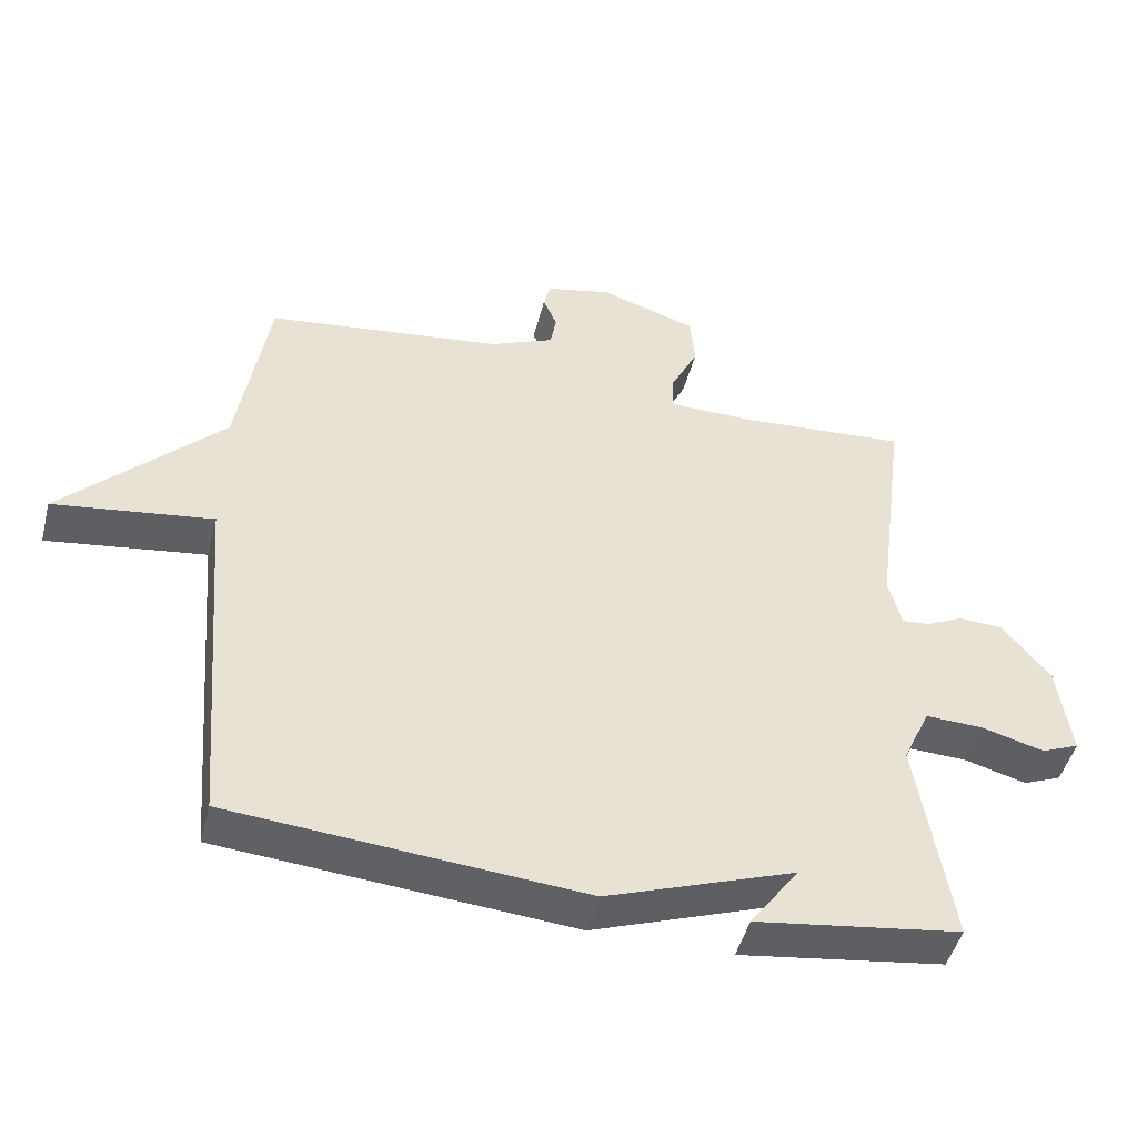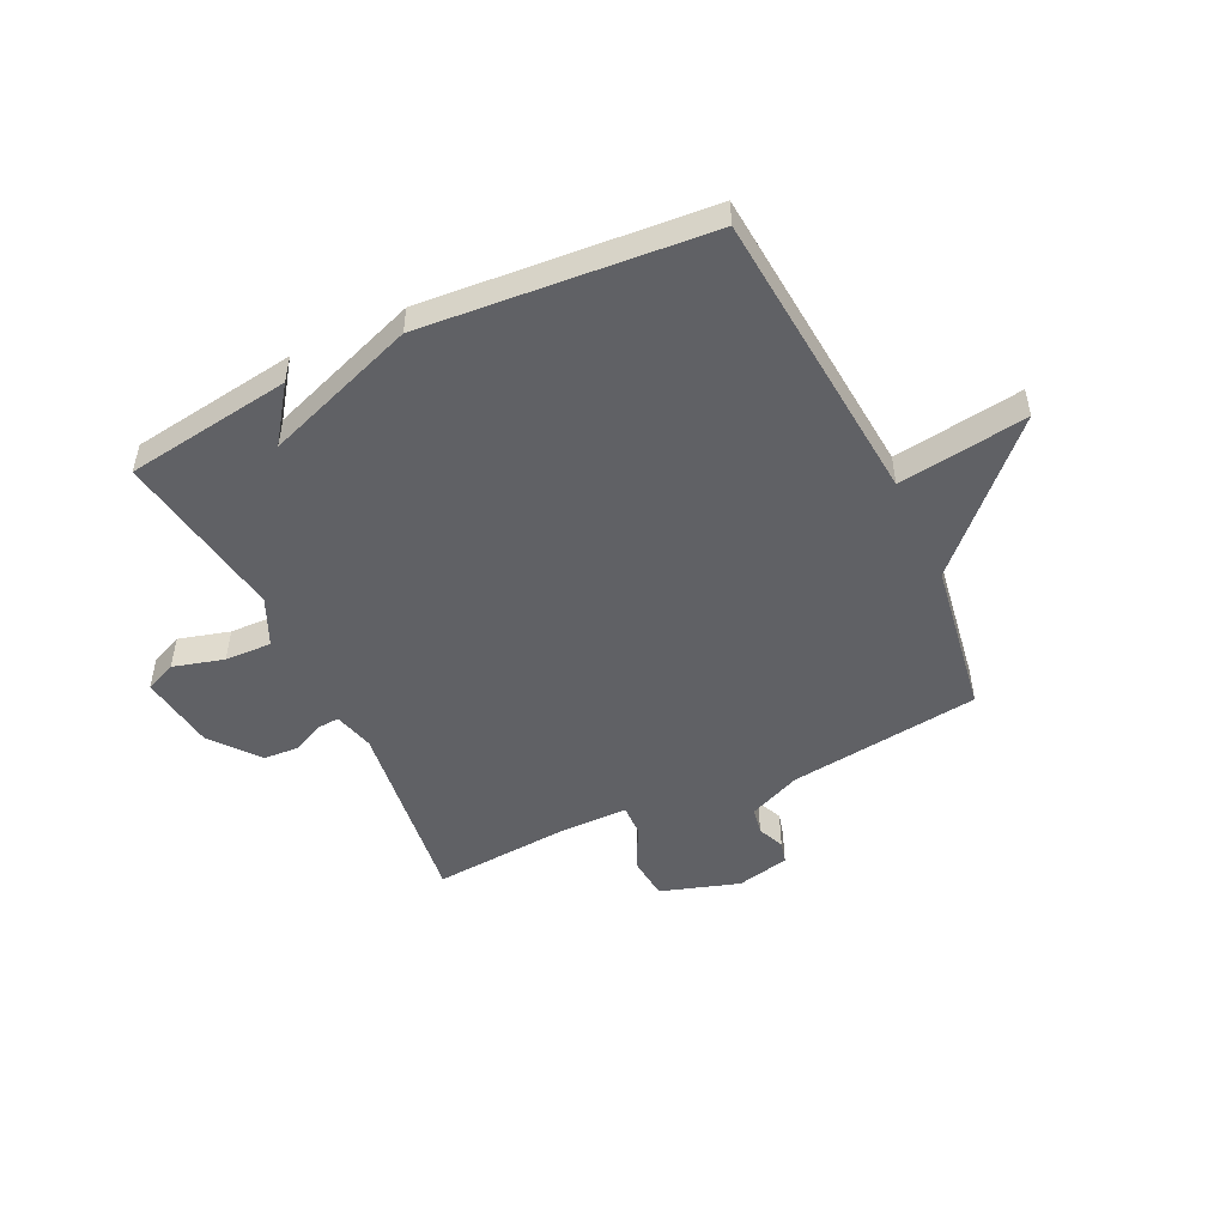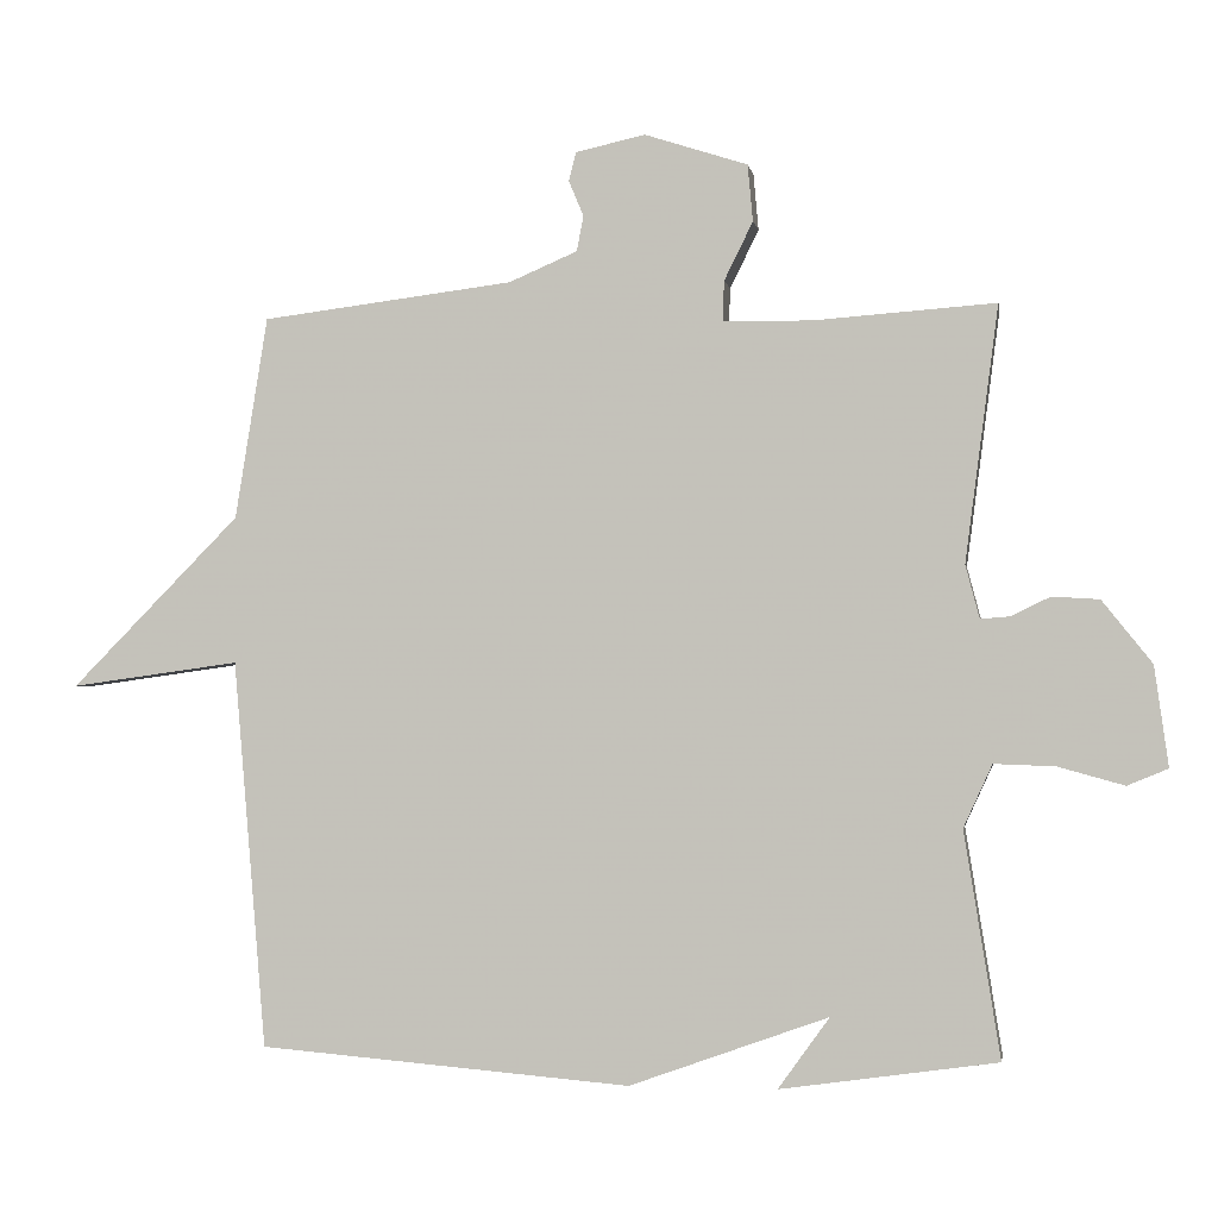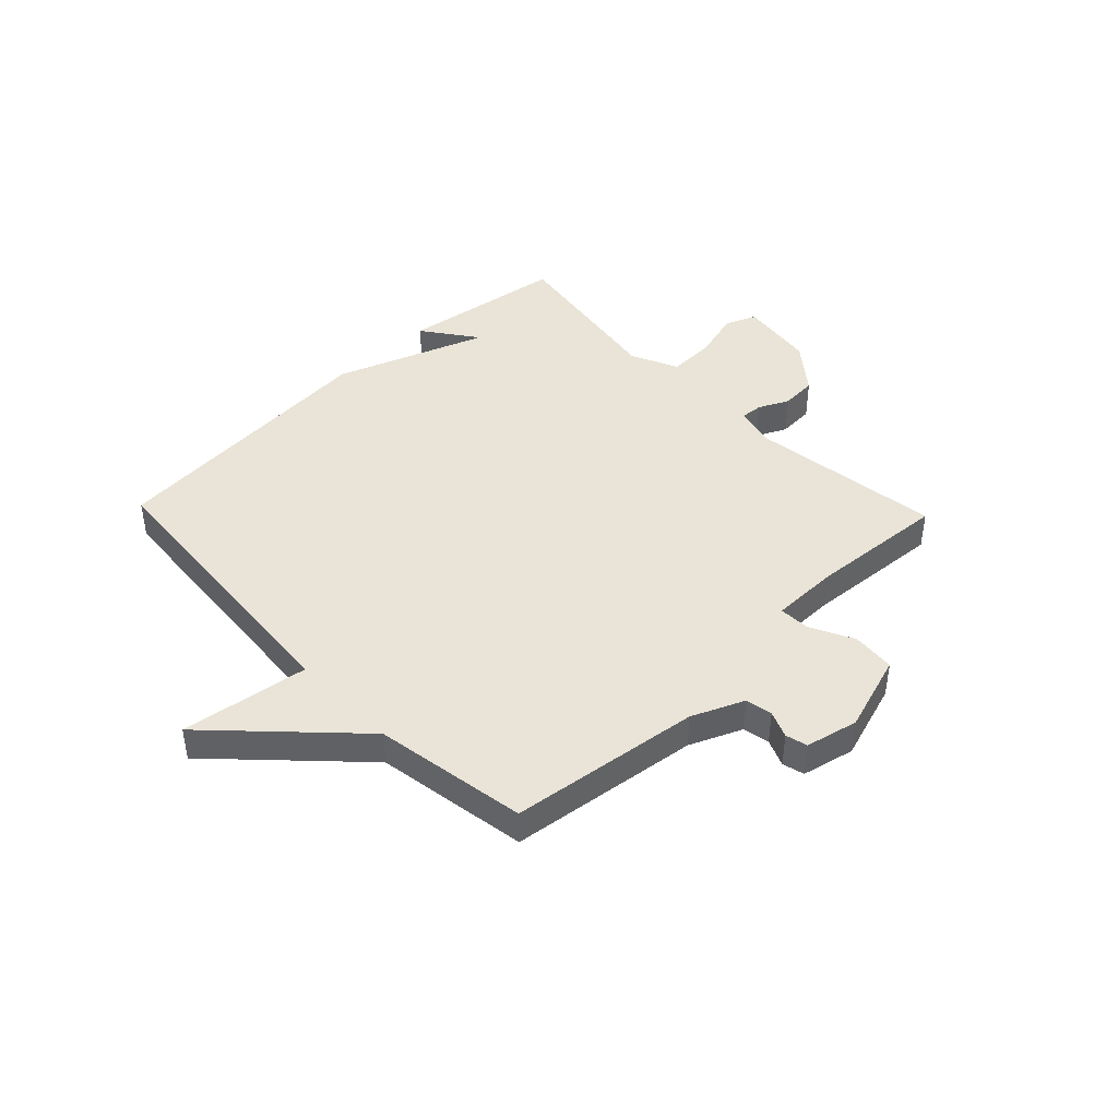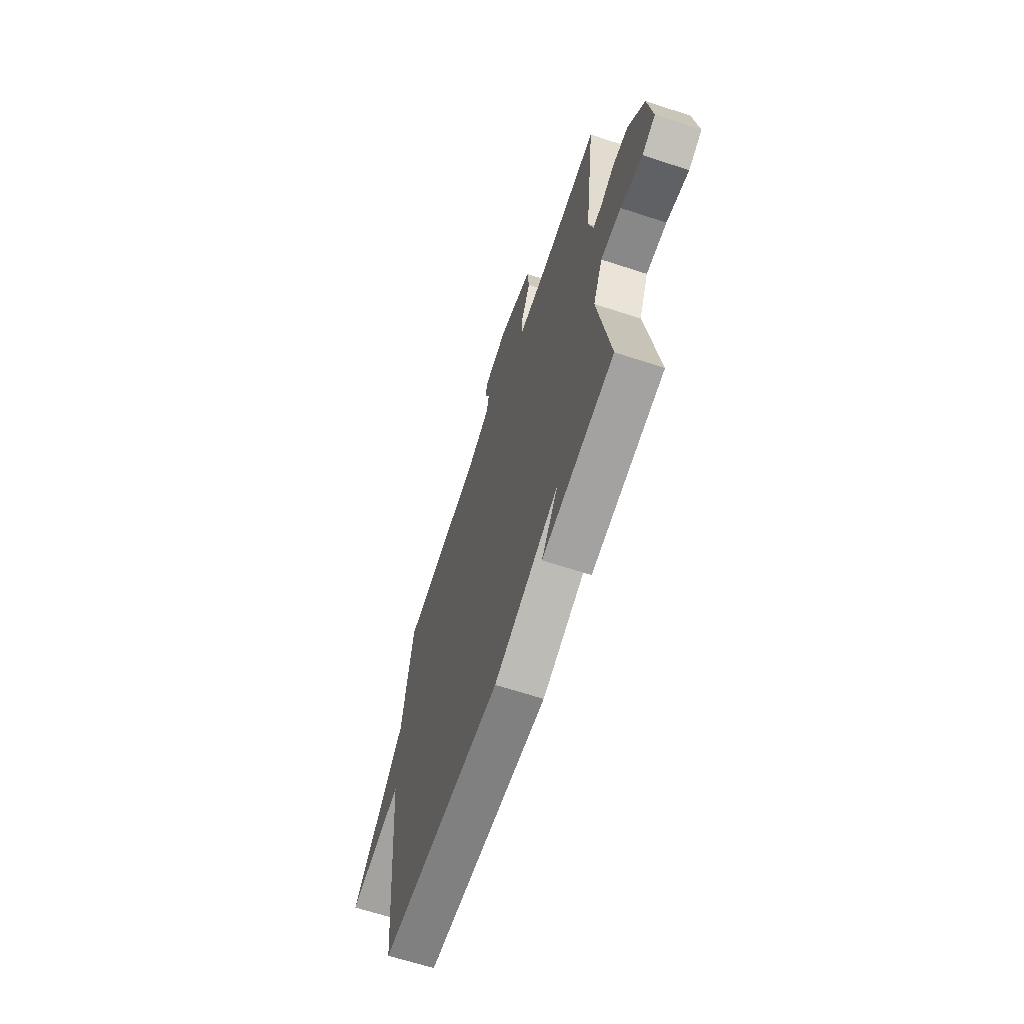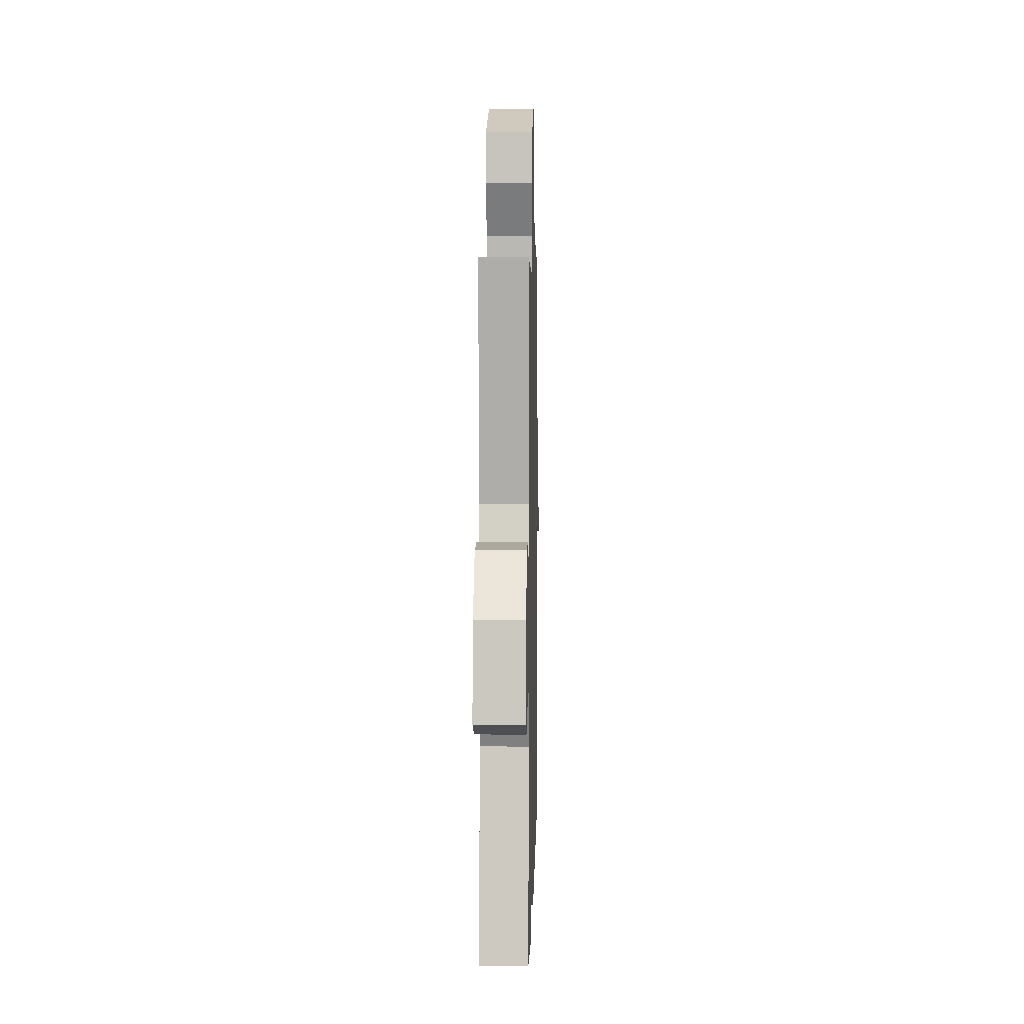
<metadata>
{"format":"obj","ext":"obj","renderer":"f3d","projection":"perspective","resolution":1024,"background":"white","views":[{"elev":-47.1,"azim":-14.3,"up":"+Z"},{"elev":-49.8,"azim":-154.4,"up":"+Y"},{"elev":-1.7,"azim":9.3,"up":"+Z"},{"elev":43.3,"azim":-43.8,"up":"+Y"},{"elev":-64.7,"azim":71.7,"up":"+Z"},{"elev":5.2,"azim":91.3,"up":"+Z"}]}
</metadata>
<code>
v 0.5 0.07 0.5
v 0.455 0.07 0.154
v 0.474 0.07 0.082
v 0.513 0.07 0.085
v 0.567 0.07 0.111
v 0.631 0.07 0.107
v 0.699 0.07 0.022
v 0.718 0.07 -0.114
v 0.663 0.07 -0.137
v 0.573 0.07 -0.112
v 0.49 0.07 -0.109
v 0.451 0.07 -0.194
v 0.5 0.07 -0.5
v 0.205 0.07 -0.542
v 0.275 0.07 -0.445
v 0.005 0.07 -0.542
v -0.5 0.07 -0.5
v -0.544 0.07 0.026
v -0.773 0.07 -0.006
v -0.544 0.07 0.226
v -0.5 0.07 0.5
v -0.159 0.07 0.543
v -0.066 0.07 0.583
v -0.057 0.07 0.631
v -0.077 0.07 0.679
v -0.067 0.07 0.718
v 0.027 0.07 0.739
v 0.167 0.07 0.694
v 0.174 0.07 0.617
v 0.135 0.07 0.538
v 0.133 0.07 0.483
v 0.255 0.07 0.482
v 0.5 0 0.5
v 0.455 0 0.154
v 0.474 0 0.082
v 0.513 0 0.085
v 0.567 0 0.111
v 0.631 0 0.107
v 0.699 0 0.022
v 0.718 0 -0.114
v 0.663 0 -0.137
v 0.573 0 -0.112
v 0.49 0 -0.109
v 0.451 0 -0.194
v 0.5 0 -0.5
v 0.205 0 -0.542
v 0.275 0 -0.445
v 0.005 0 -0.542
v -0.5 0 -0.5
v -0.544 0 0.026
v -0.773 0 -0.006
v -0.544 0 0.226
v -0.5 0 0.5
v -0.159 0 0.543
v -0.066 0 0.583
v -0.057 0 0.631
v -0.077 0 0.679
v -0.067 0 0.718
v 0.027 0 0.739
v 0.167 0 0.694
v 0.174 0 0.617
v 0.135 0 0.538
v 0.133 0 0.483
v 0.255 0 0.482
f 28 29 30
f 27 28 30
f 26 27 30
f 25 26 30
f 24 25 30
f 23 24 30 31
f 22 23 31
f 20 21 22 31
f 20 31 32
f 19 20 32
f 18 19 32
f 32 1 2
f 18 32 2
f 17 18 2
f 16 17 2
f 15 16 2
f 8 9 10
f 7 8 10
f 6 7 10
f 5 6 10
f 4 5 10
f 3 4 10 11
f 3 11 12
f 2 3 12
f 15 2 12
f 13 14 15
f 12 13 15
f 62 61 60
f 62 60 59
f 62 59 58
f 62 58 57
f 62 57 56
f 63 62 56 55
f 63 55 54
f 63 54 53 52
f 64 63 52
f 64 52 51
f 64 51 50
f 34 33 64
f 34 64 50
f 34 50 49
f 34 49 48
f 34 48 47
f 42 41 40
f 42 40 39
f 42 39 38
f 42 38 37
f 42 37 36
f 43 42 36 35
f 44 43 35
f 44 35 34
f 44 34 47
f 47 46 45
f 47 45 44
f 1 33 34 2
f 2 34 35 3
f 3 35 36 4
f 4 36 37 5
f 5 37 38 6
f 6 38 39 7
f 7 39 40 8
f 8 40 41 9
f 9 41 42 10
f 10 42 43 11
f 11 43 44 12
f 12 44 45 13
f 13 45 46 14
f 14 46 47 15
f 15 47 48 16
f 16 48 49 17
f 17 49 50 18
f 18 50 51 19
f 19 51 52 20
f 20 52 53 21
f 21 53 54 22
f 22 54 55 23
f 23 55 56 24
f 24 56 57 25
f 25 57 58 26
f 26 58 59 27
f 27 59 60 28
f 28 60 61 29
f 29 61 62 30
f 30 62 63 31
f 31 63 64 32
f 32 64 33 1

</code>
